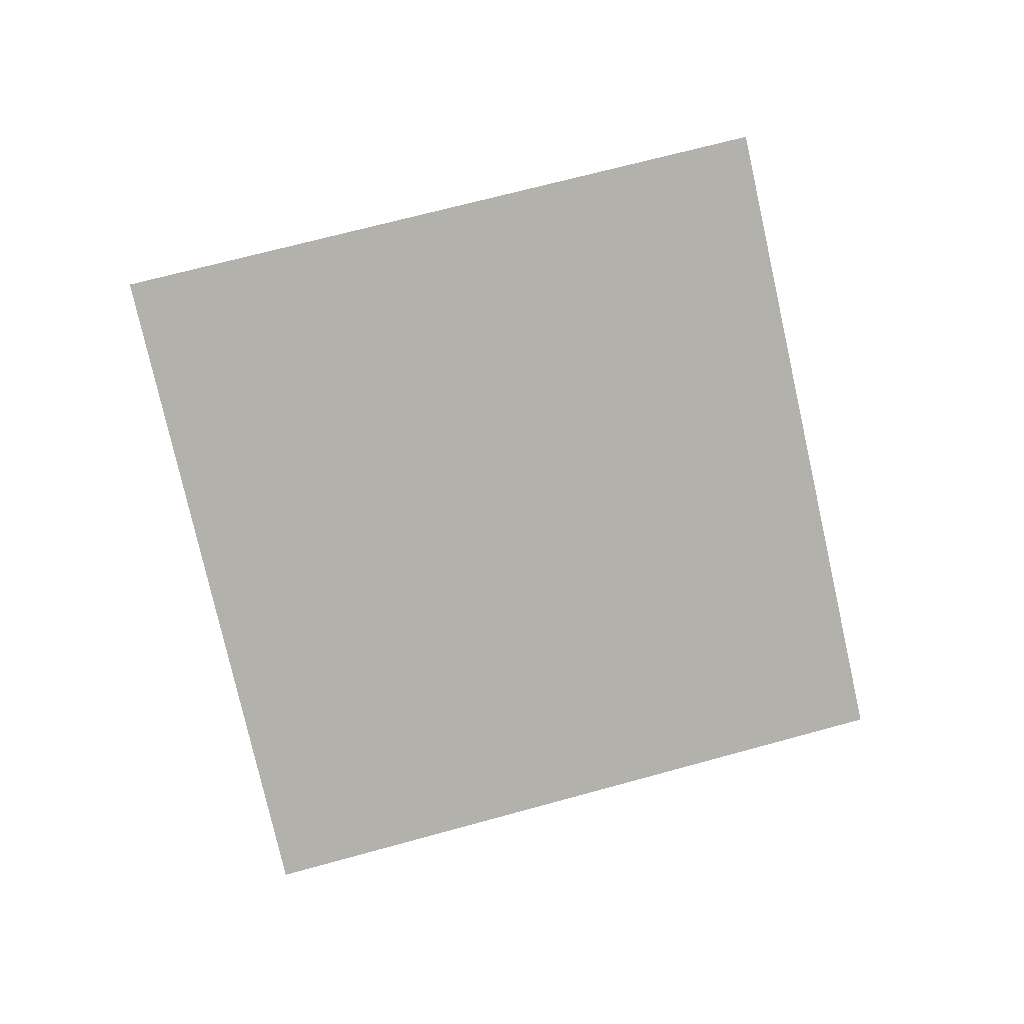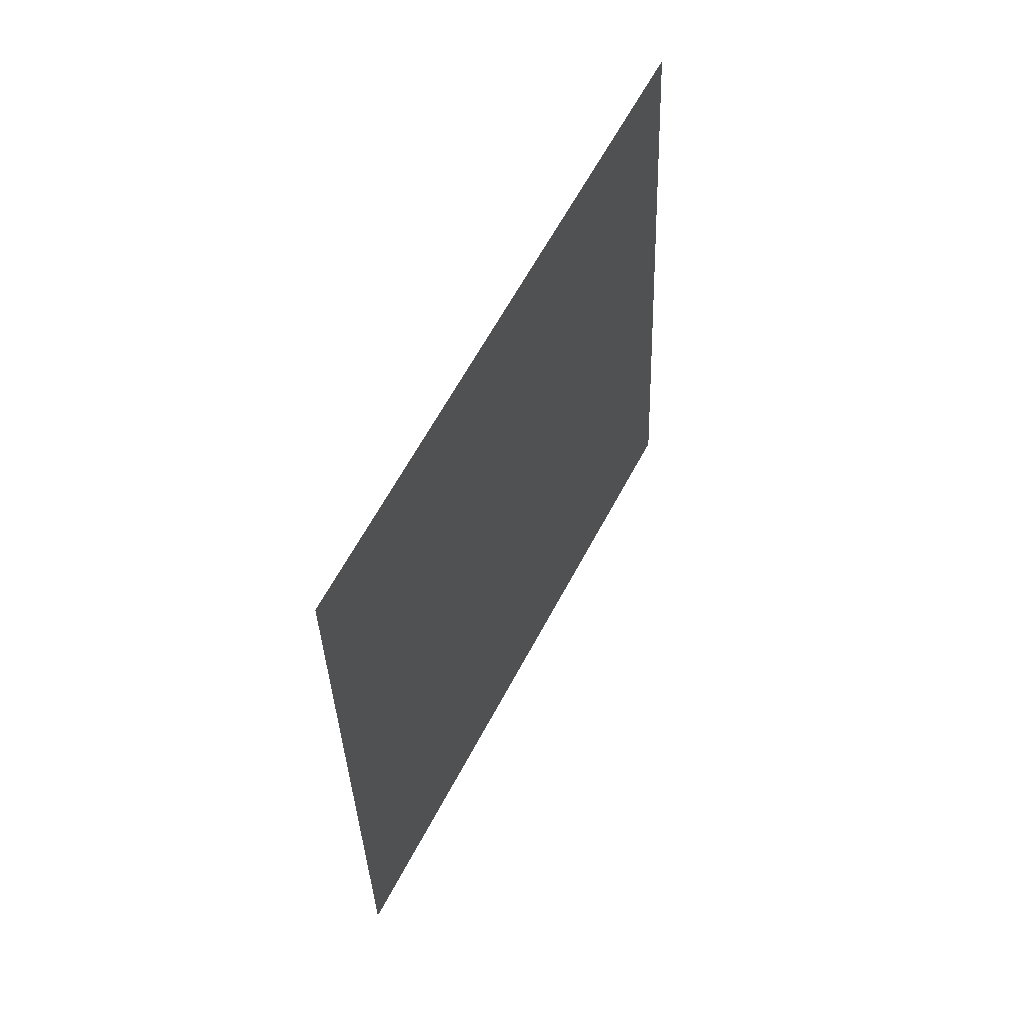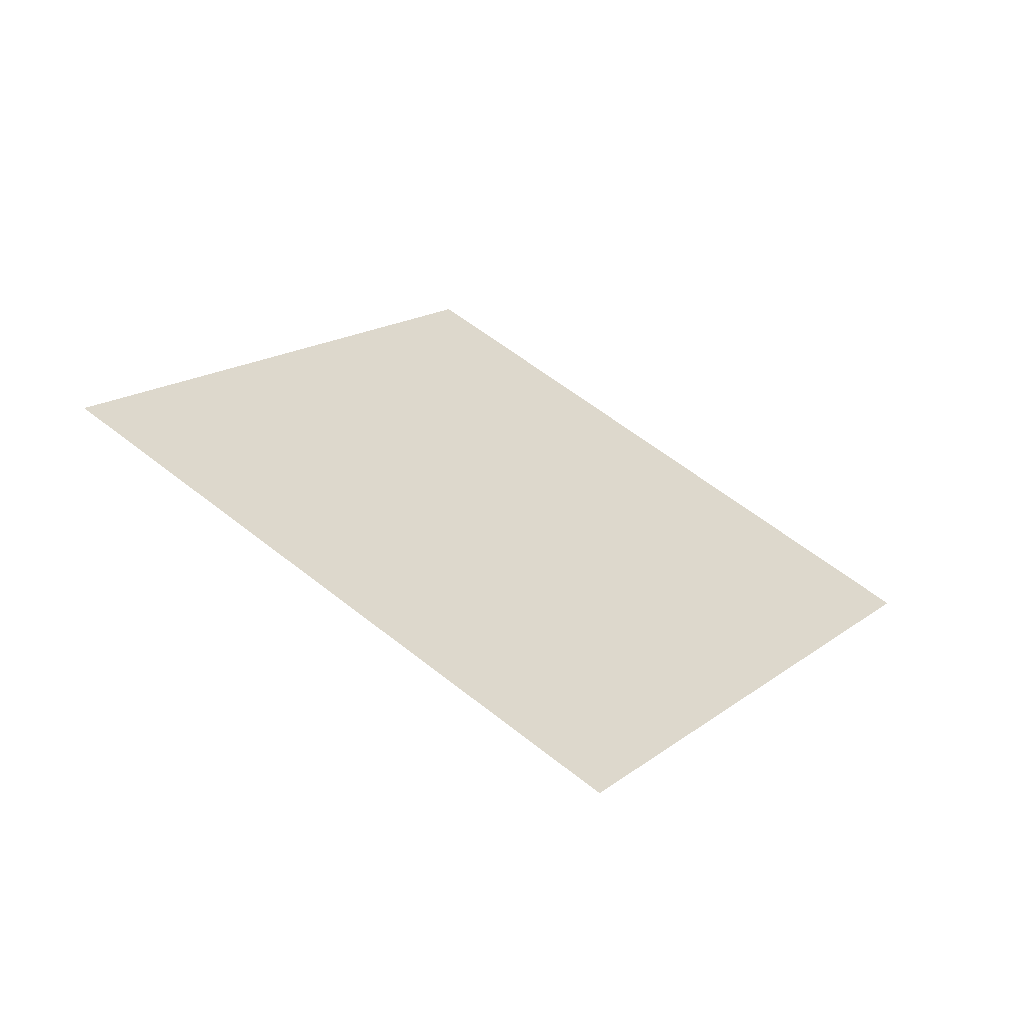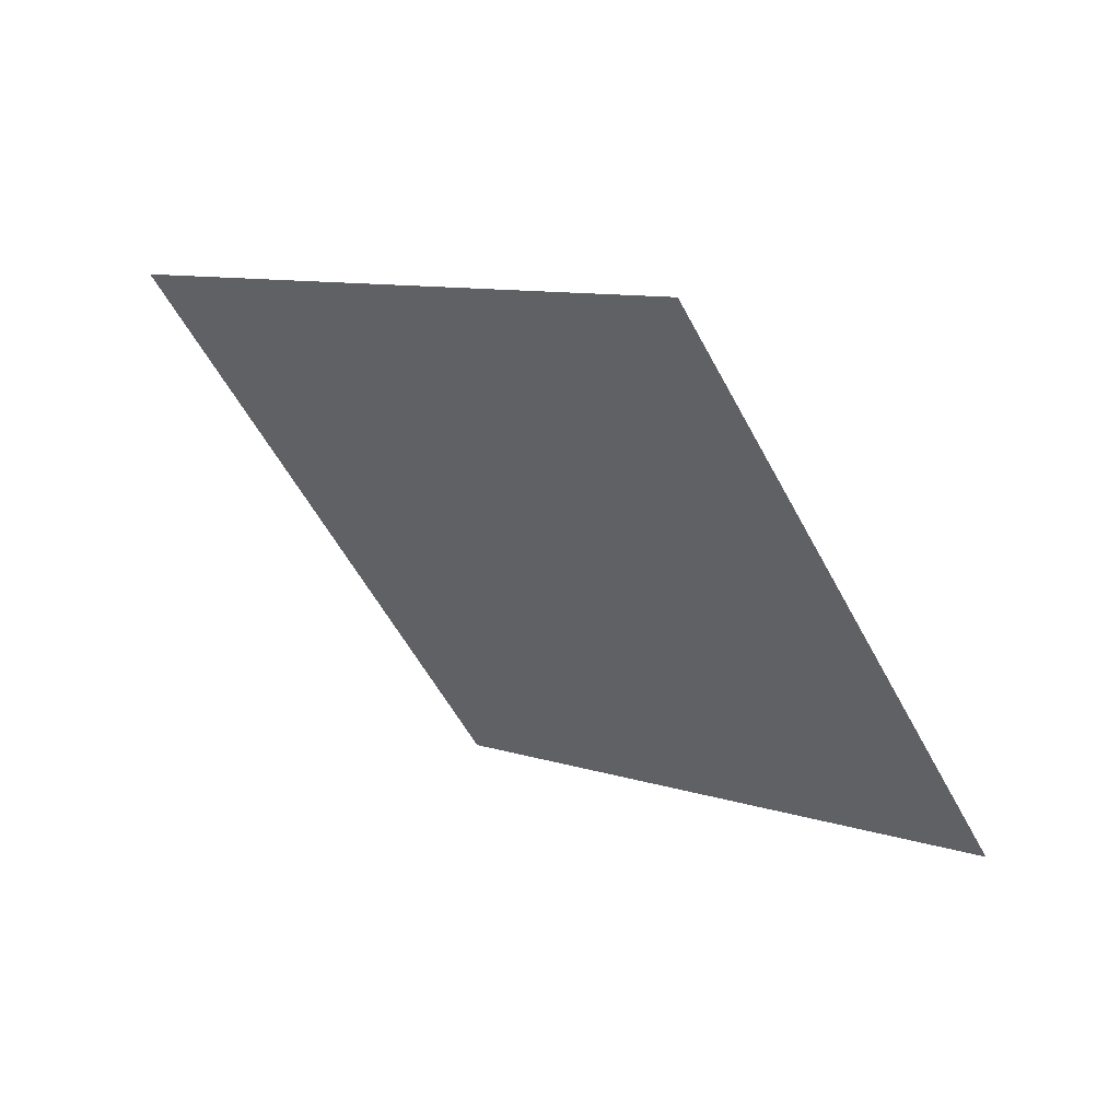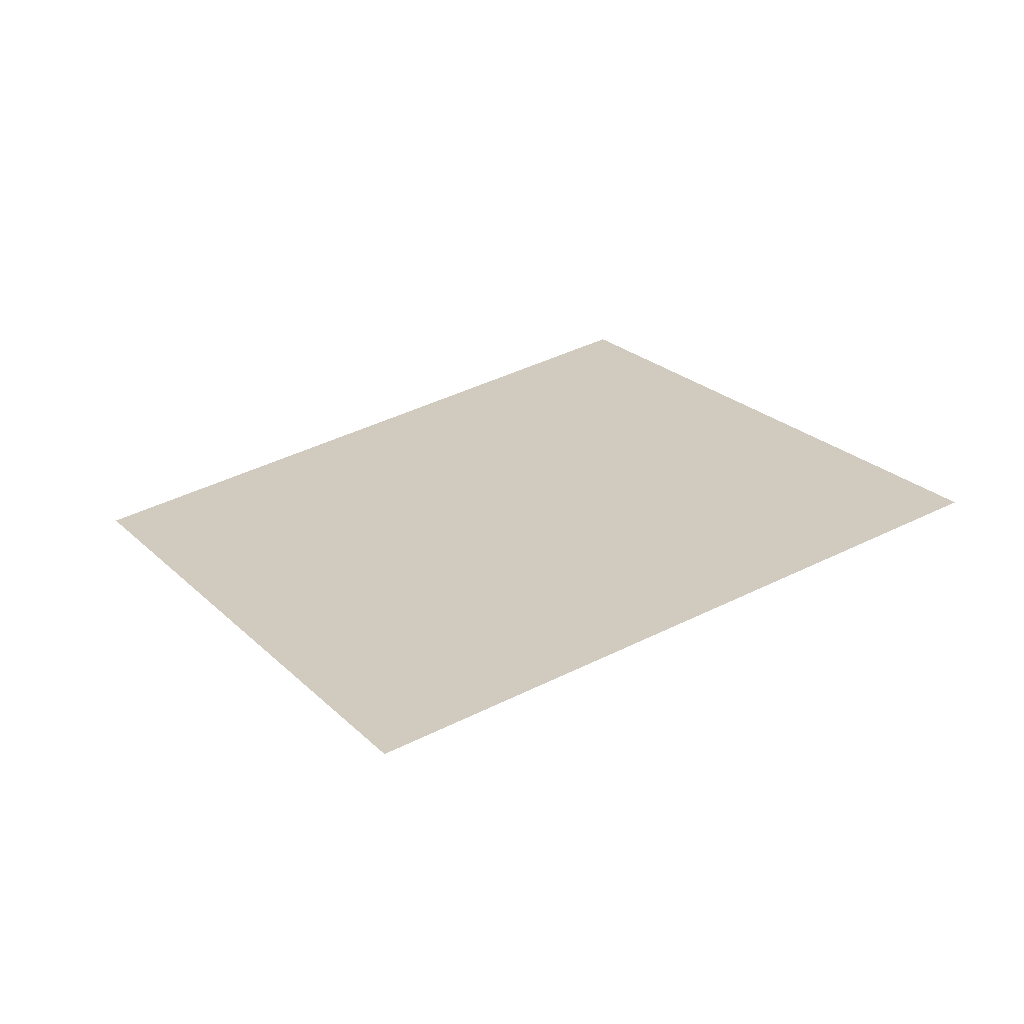
<metadata>
{"format":"obj","ext":"obj","renderer":"f3d","projection":"perspective","resolution":1024,"background":"white","views":[{"elev":-59.2,"azim":34.4,"up":"+Y"},{"elev":31.6,"azim":133.9,"up":"+Z"},{"elev":30.1,"azim":147.9,"up":"+Y"},{"elev":44.5,"azim":-127.7,"up":"+Z"},{"elev":6.7,"azim":-96.1,"up":"+Y"}]}
</metadata>
<code>
o Plane
v -2.284 6.331 1.861
v -2.28 6.333 1.869
v -2.292 6.329 1.865
v -2.289 6.331 1.873
f 2 1 3
f 2 3 4

</code>
